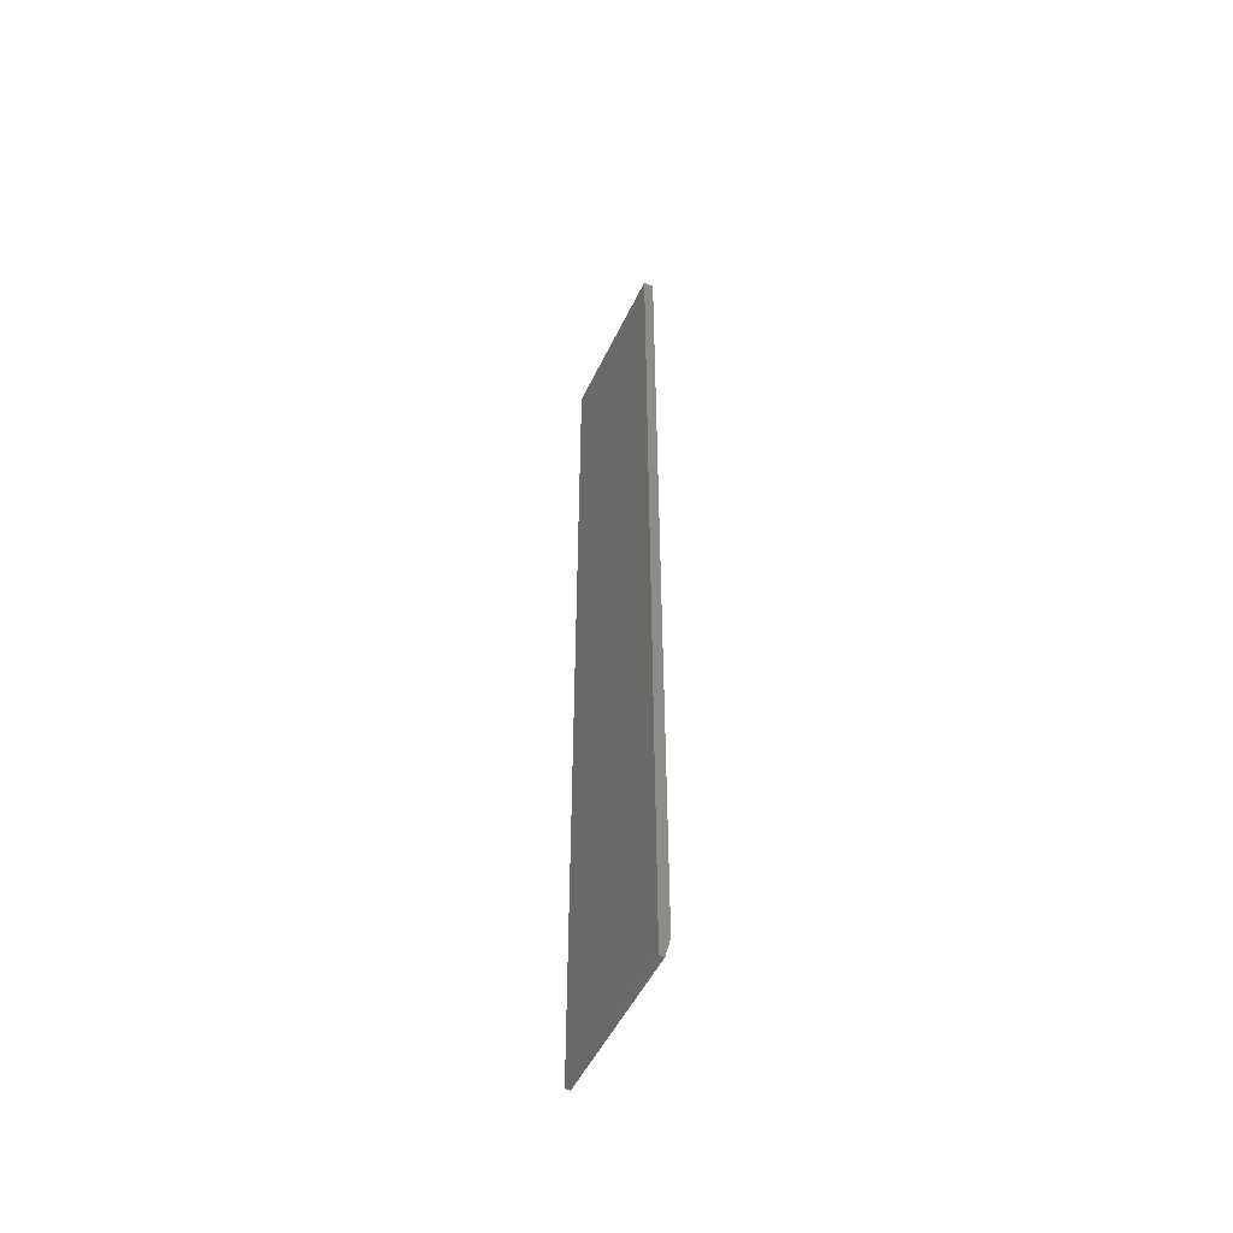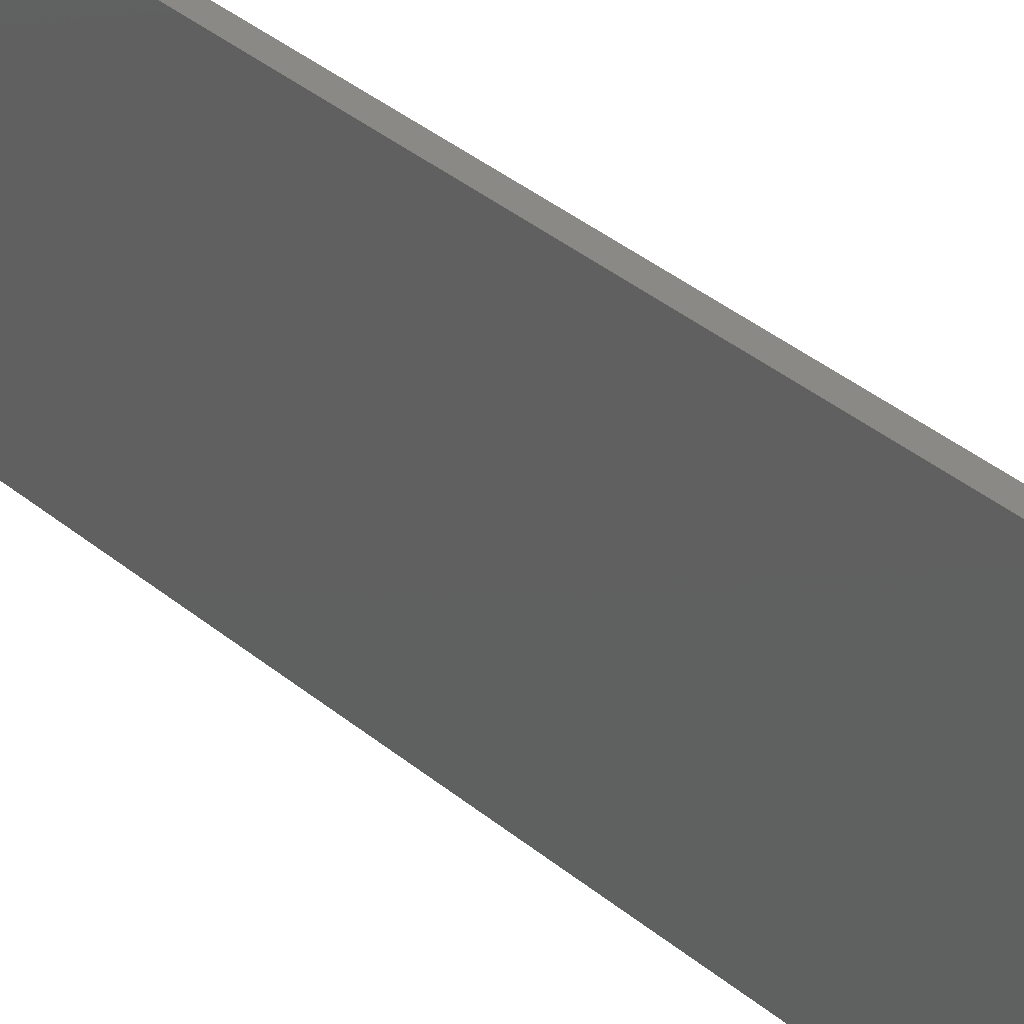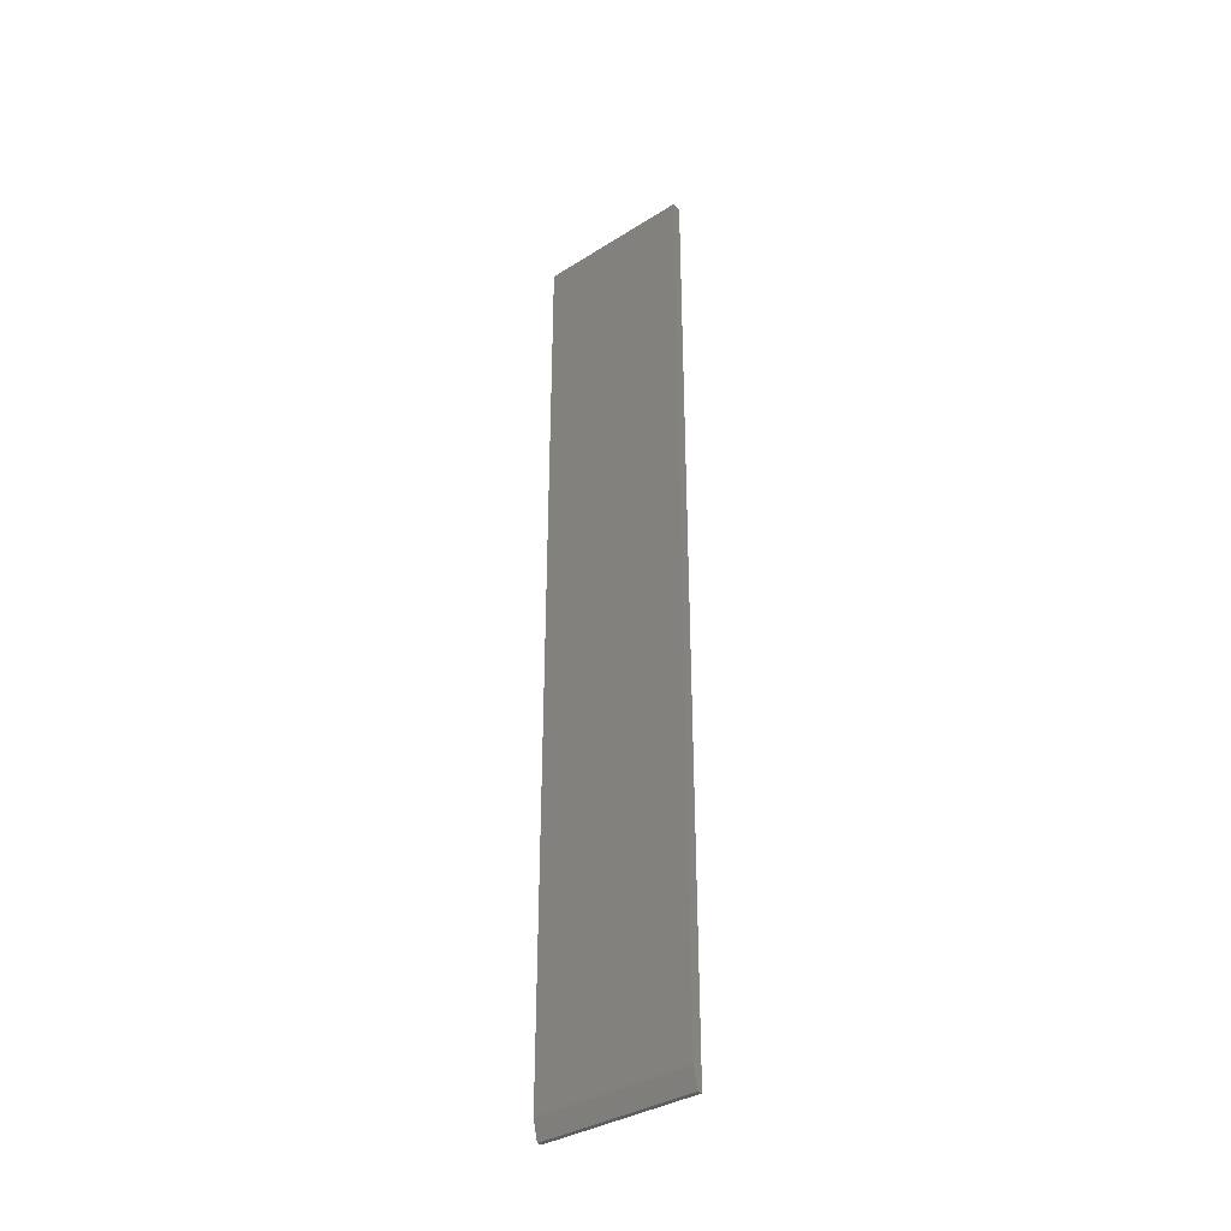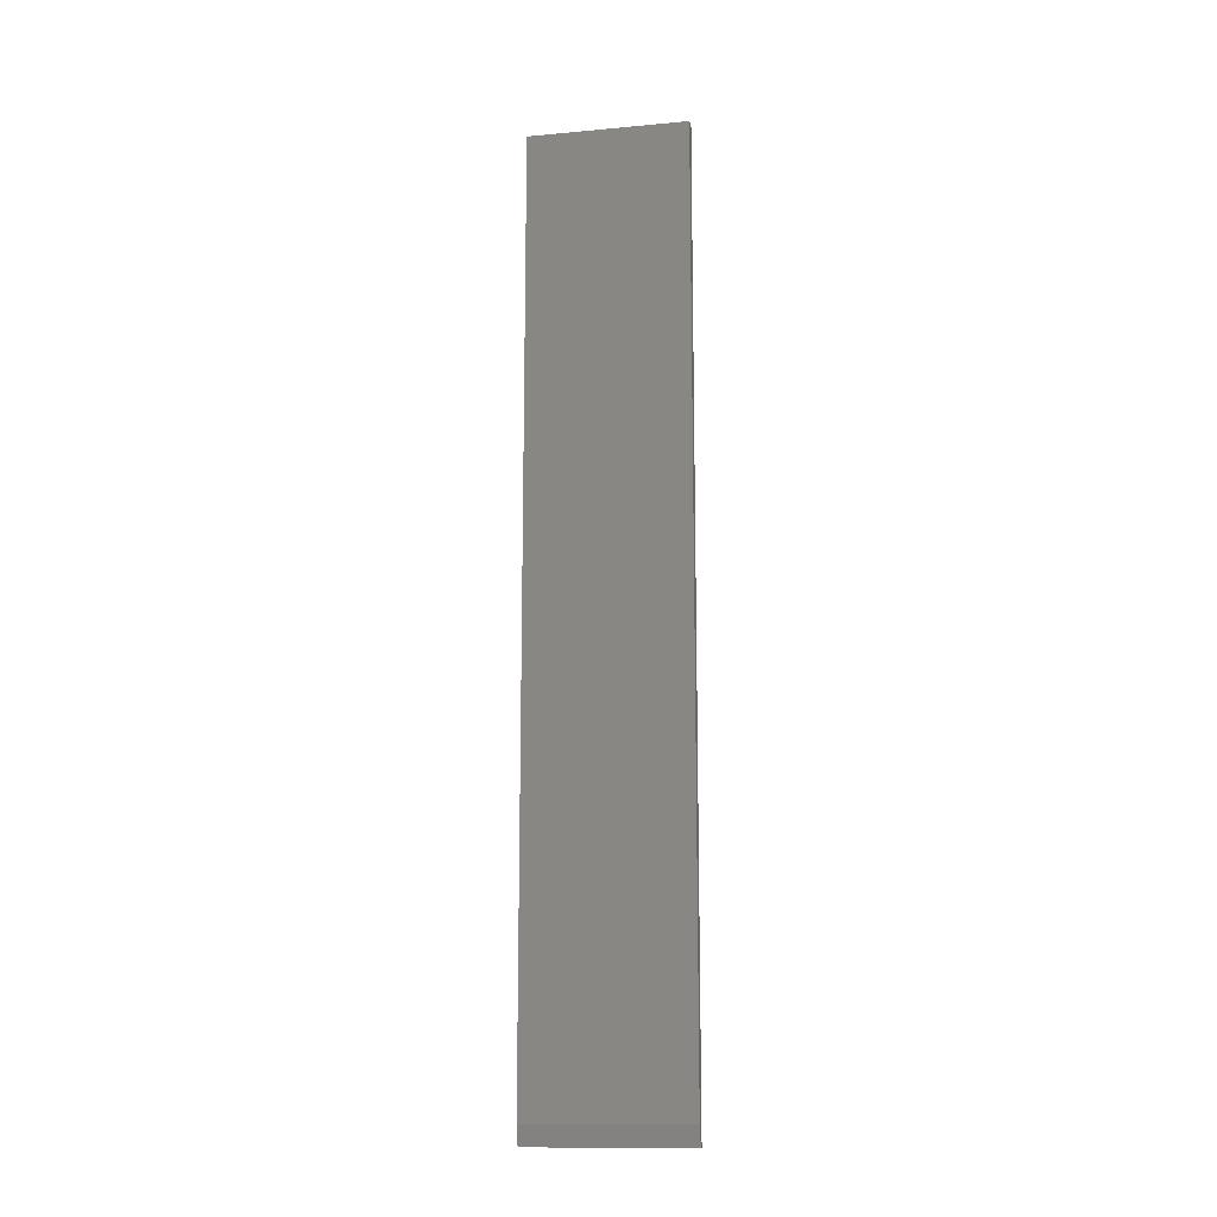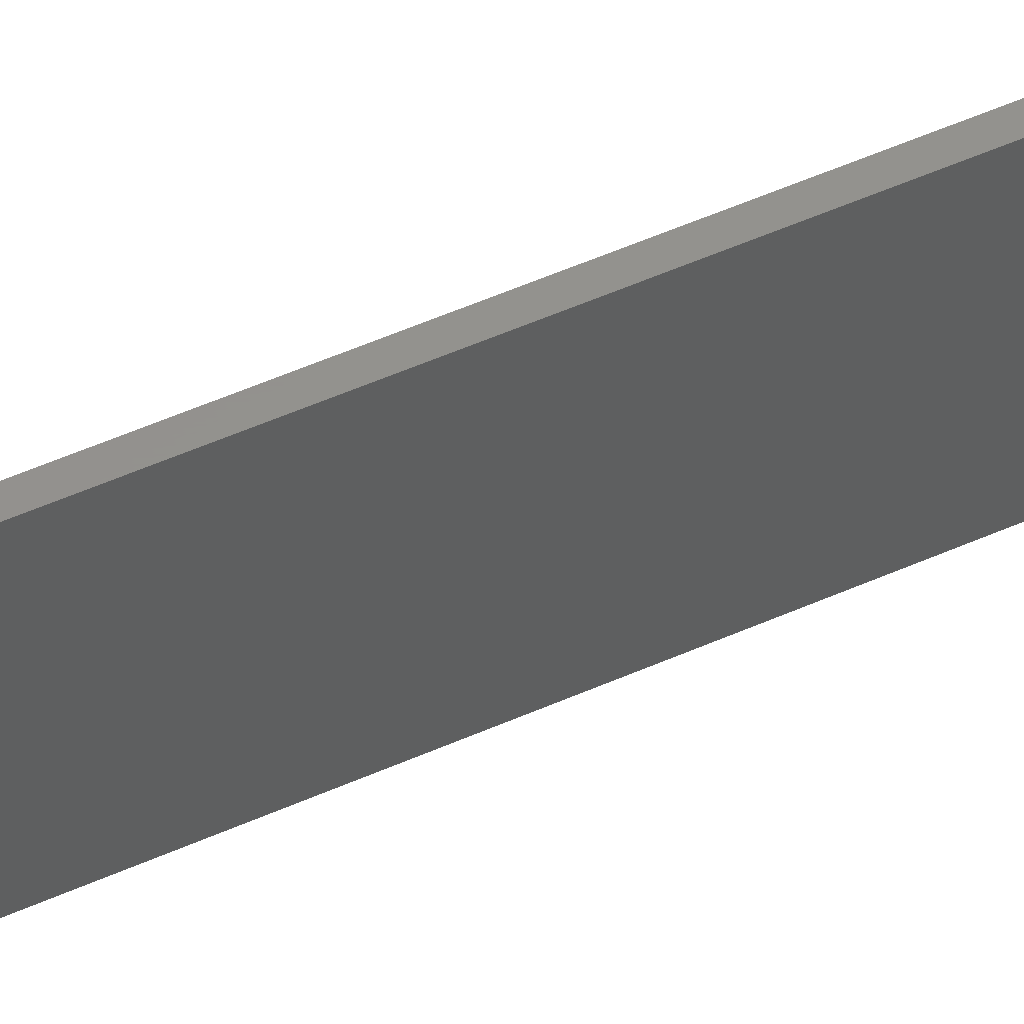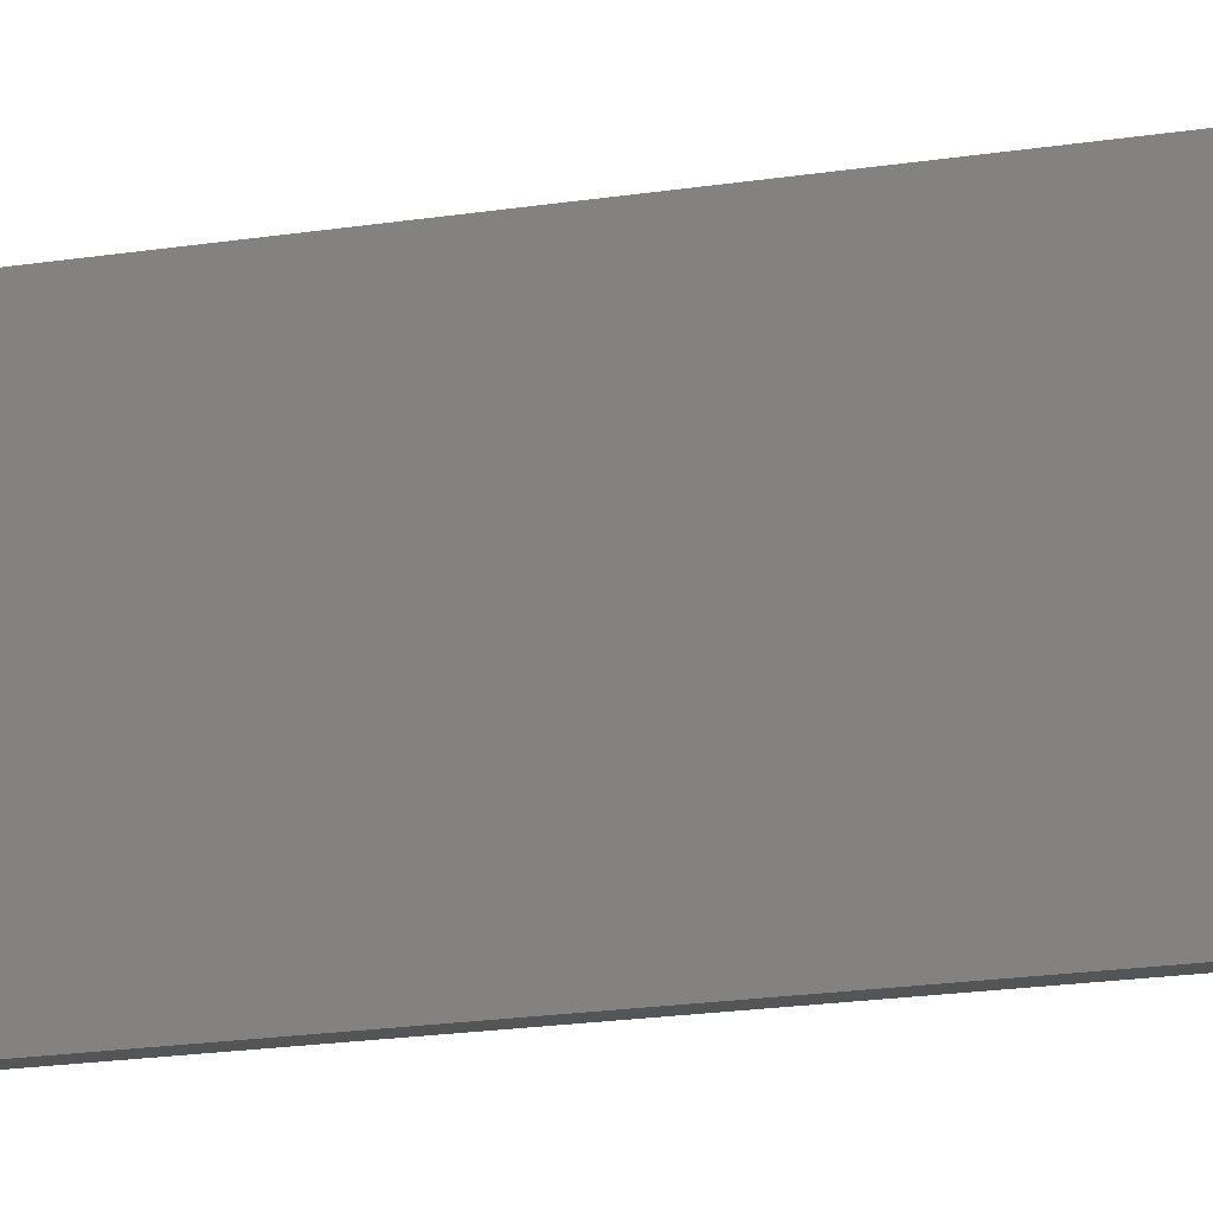
<metadata>
{"format":"stl","ext":"stl","renderer":"f3d","projection":"perspective","resolution":1024,"background":"white","views":[{"elev":-51.7,"azim":154.9,"up":"+Y"},{"elev":28.2,"azim":143.7,"up":"+Z"},{"elev":-35.9,"azim":-50.4,"up":"+Y"},{"elev":-13.8,"azim":-78.5,"up":"+Y"},{"elev":56.3,"azim":65.4,"up":"+Z"},{"elev":-13.3,"azim":113.0,"up":"+Z"}]}
</metadata>
<code>
# stl→obj: 10 verts, 16 faces
v 1.062e-34 -0.7188 -0.125
v -1.402e-17 -0.7188 0.1276
v 5.099e-33 0.75 -0.125
v -1.402e-17 0.75 0.1276
v 0.01562 -0.75 0.1276
v 0.007812 -0.75 0.1276
v 0.01562 -0.75 -0.125
v 0.007812 -0.75 -0.125
v 0.01562 0.75 0.1276
v 0.01562 0.75 -0.125
f 1 2 3
f 3 2 4
f 5 6 7
f 7 6 8
f 9 4 5
f 5 4 2
f 5 2 6
f 3 10 1
f 1 10 7
f 1 7 8
f 6 2 8
f 8 2 1
f 7 10 5
f 5 10 9
f 10 3 9
f 9 3 4

</code>
